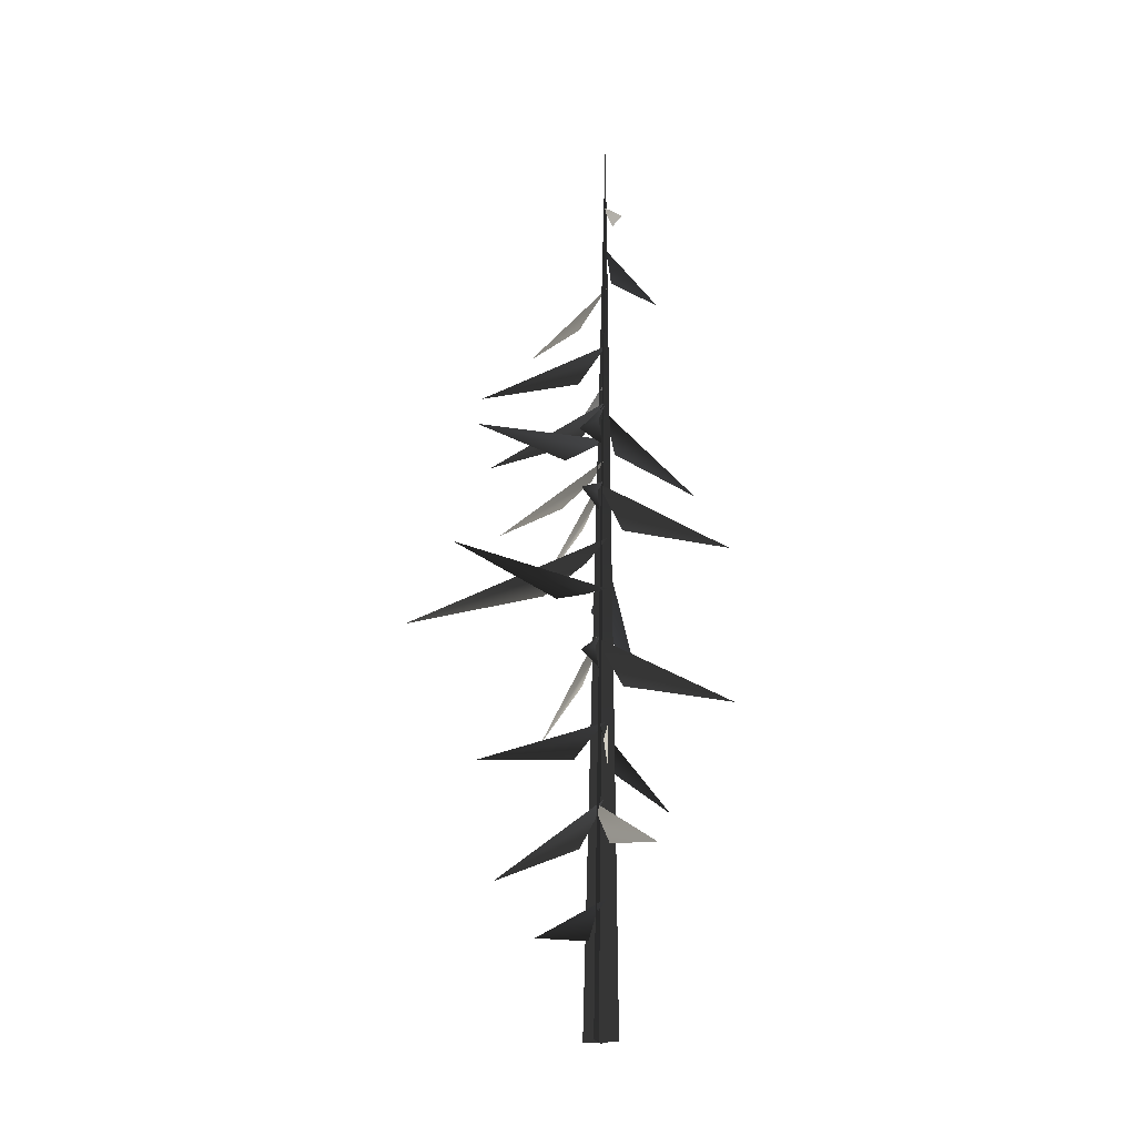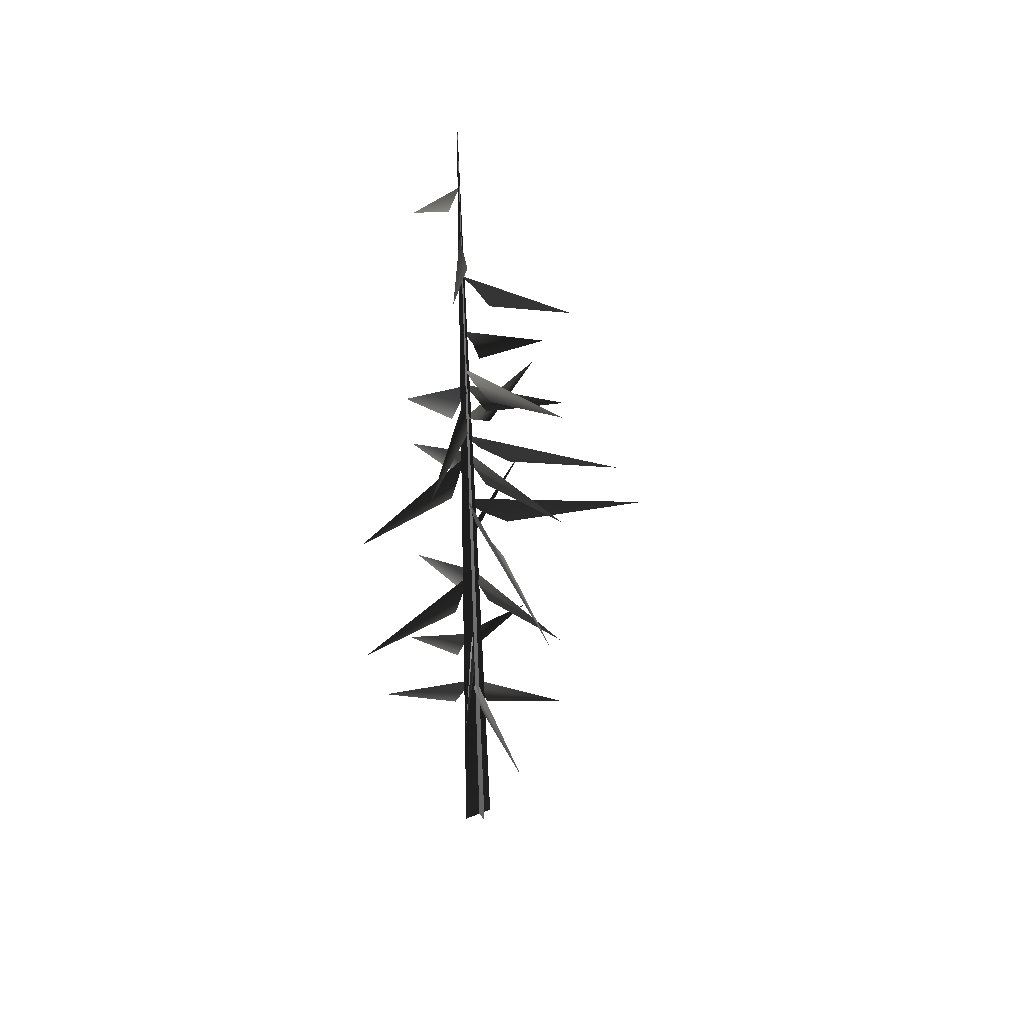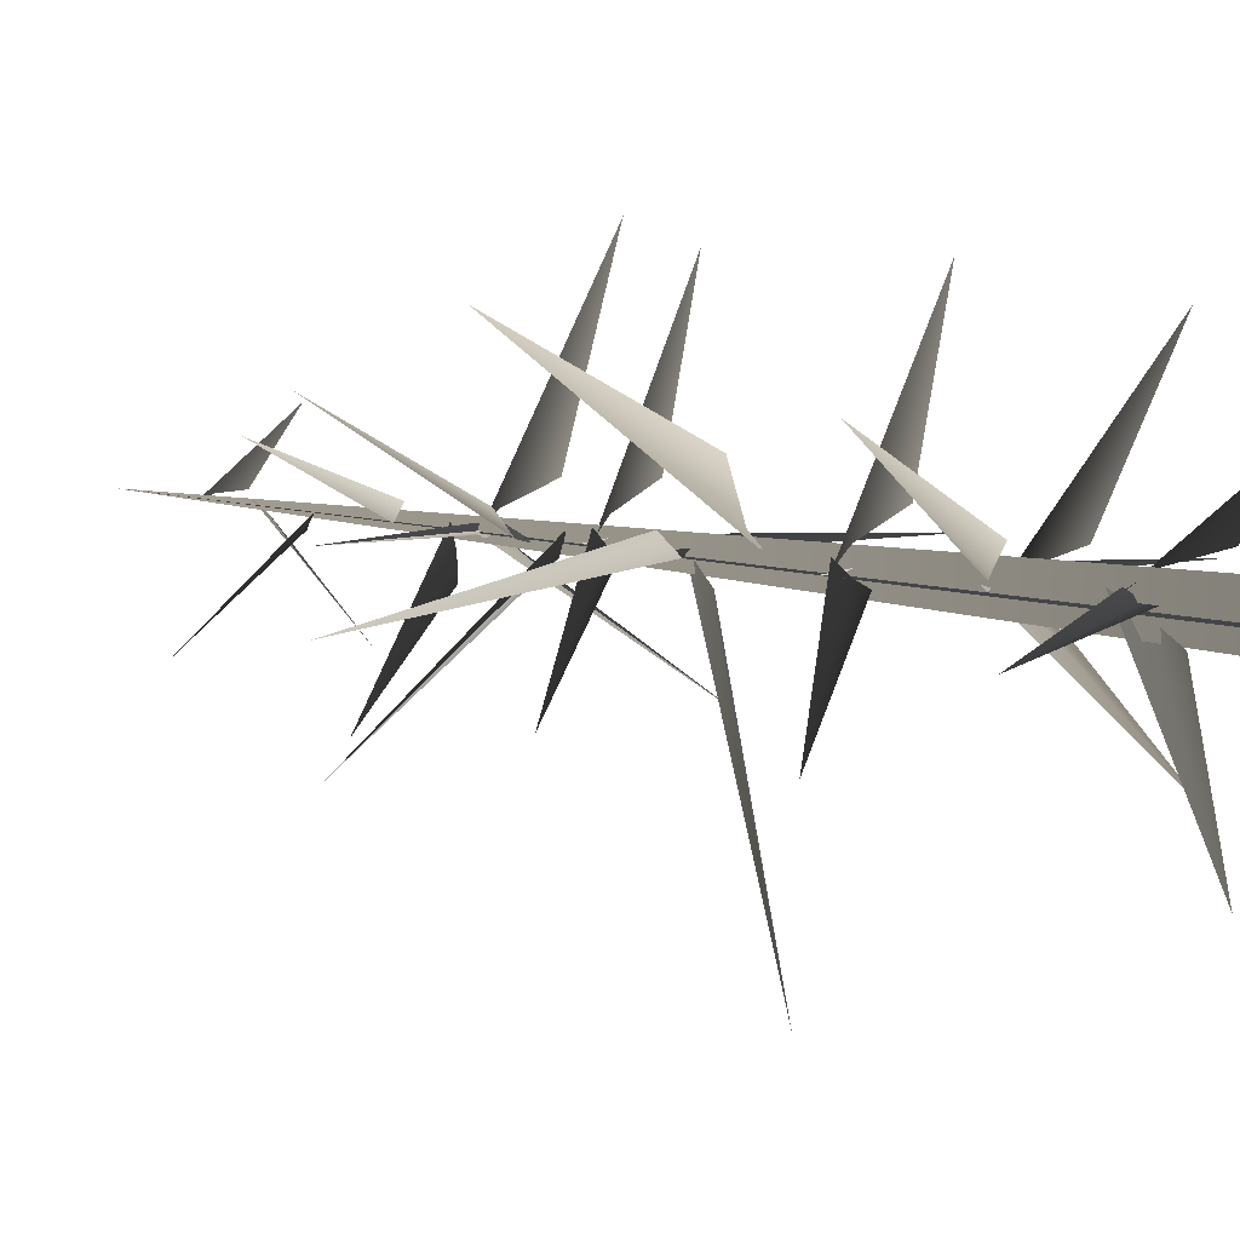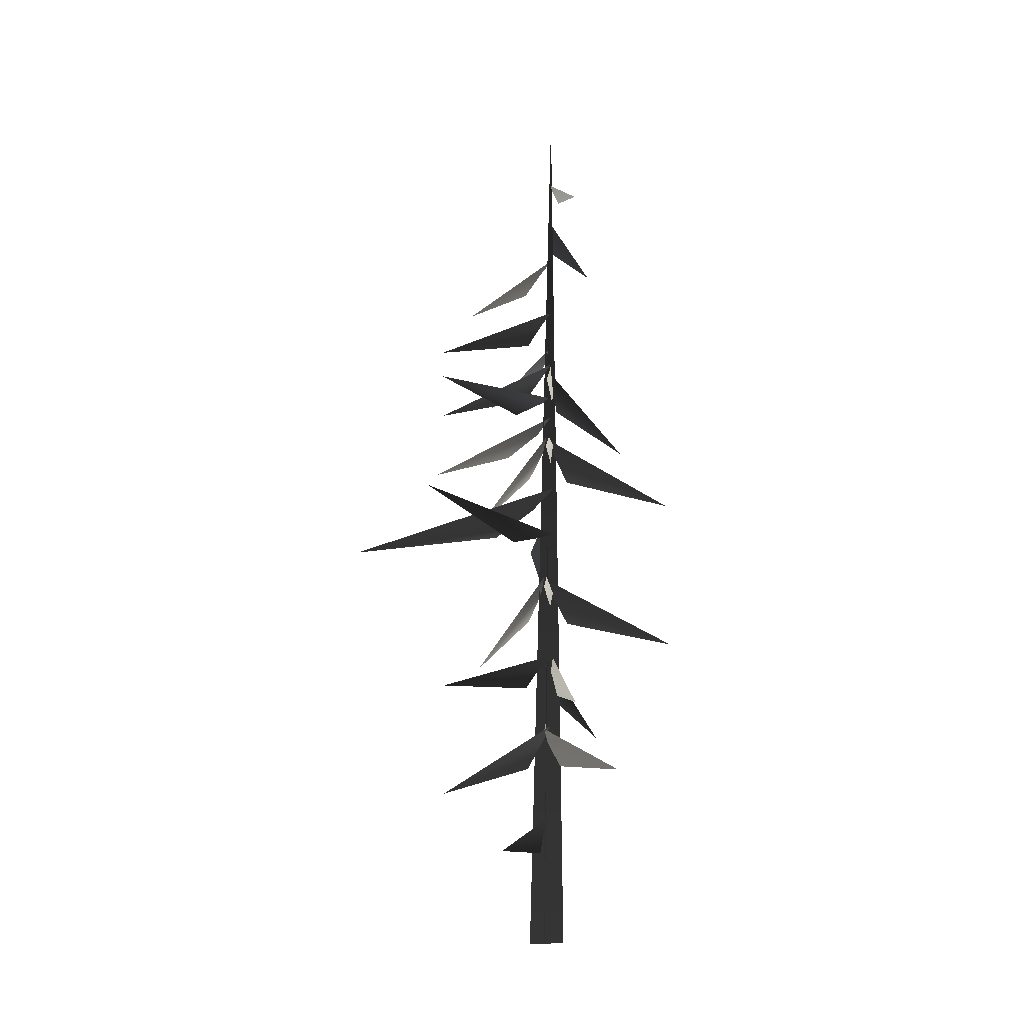
<metadata>
{"format":"obj","ext":"obj","renderer":"f3d","projection":"perspective","resolution":1024,"background":"white","views":[{"elev":-21.2,"azim":16.2,"up":"+Y"},{"elev":35.7,"azim":153.4,"up":"+Y"},{"elev":5.5,"azim":-35.7,"up":"+Z"},{"elev":-19.2,"azim":5.0,"up":"+Y"}]}
</metadata>
<code>
v -0.9886 1.87 2.022
v -0.04146 2.739 0.1921
v 0.1754 3.133 -0.009923
v -0.1296 2.017 0.5884
v 0.06088 5.014 0.3299
v -0.04062 5.411 0.05558
v 1.981 3.837 2.32
v 0.4006 4.296 0.5632
v 0.05844 5.162 -0.07771
v -0.01363 5.603 0.1318
v -0.2755 3.566 -2.602
v -0.09599 4.395 -0.3496
v -0.1547 7.074 0.1253
v 0.151 7.447 0.02076
v -2.566 6.258 1.723
v -0.4861 6.428 0.5231
v 0.1438 6.999 -0.09008
v -0.007082 7.391 0.02217
v 1.259 5.592 -2.036
v 0.1633 6.329 -0.3765
v -0.1149 9.199 -0.03923
v -0.01337 9.653 0.1231
v -2.011 7.555 -1.693
v -0.4601 8.447 -0.08304
v -0.007245 9.327 0.278
v 0.04387 9.717 -0.01885
v 0.4093 8.302 3.072
v 0.1829 8.64 0.7
v -0.04146 2.739 0.1921
v -0.9886 1.87 2.022
v 0.1754 3.133 -0.009923
v -0.1296 2.017 0.5884
v 0.06088 5.014 0.3299
v 1.981 3.837 2.32
v -0.04062 5.411 0.05558
v 0.4006 4.296 0.5632
v 0.05844 5.162 -0.07771
v -0.2755 3.566 -2.602
v -0.01363 5.603 0.1318
v -0.09599 4.395 -0.3496
v -0.1547 7.074 0.1253
v -2.566 6.258 1.723
v 0.151 7.447 0.02076
v -0.4861 6.428 0.5231
v 0.1438 6.999 -0.09008
v 1.259 5.592 -2.036
v -0.007082 7.391 0.02217
v 0.1633 6.329 -0.3765
v -0.1149 9.199 -0.03923
v -2.011 7.555 -1.693
v -0.01337 9.653 0.1231
v -0.4601 8.447 -0.08304
v -0.007245 9.327 0.278
v 0.4093 8.302 3.072
v 0.04387 9.717 -0.01885
v 0.1829 8.64 0.7
v -0.7609 10.36 1.125
v -2.972 11.57 2.59
v -0.2411 10.71 0.3411
v 0.2145 10.93 0.02164
v -0.7609 10.36 1.125
v -0.2411 10.71 0.3411
v -2.972 11.57 2.59
v 0.2145 10.93 0.02164
v -0.09565 5.062 0.02498
v 0.1386 5.473 0.1636
v -2.79 3.783 -0.3425
v -0.485 4.333 0.07773
v 0.1549 6.976 0.1773
v 0.1947 7.401 -0.0691
v 0.94 5.513 2.682
v 0.3416 6.221 0.4609
v 0.1577 9.23 0.0754
v -0.1368 9.724 -0.05382
v 3.393 7.664 0.08664
v 0.6009 8.352 -0.04503
v -0.09565 5.062 0.02498
v -2.79 3.783 -0.3425
v 0.1386 5.473 0.1636
v -0.485 4.333 0.07773
v 0.1549 6.976 0.1773
v 0.94 5.513 2.682
v 0.1947 7.401 -0.0691
v 0.3416 6.221 0.4609
v 0.1577 9.23 0.0754
v 3.393 7.664 0.08664
v -0.1368 9.724 -0.05382
v 0.6009 8.352 -0.04503
v -0.4775 10.74 -1.029
v -0.1793 10.04 -4.581
v 0.05302 11.64 -0.3431
v 0.1226 12.25 0.0705
v -0.4775 10.74 -1.029
v 0.05302 11.64 -0.3431
v -0.1793 10.04 -4.581
v 0.1226 12.25 0.0705
v -0.3181 11.67 -0.008468
v 0.2608 12.28 0.04632
v -5.331 10.71 -0.4644
v -1.314 10.75 0.3803
v -0.3181 11.67 -0.008468
v -5.331 10.71 -0.4644
v 0.2608 12.28 0.04632
v -1.314 10.75 0.3803
v 0.02405 16.23 -0.2524
v 0.1419 16.53 0.03856
v -1.716 15.67 -2.117
v -0.3266 15.68 -0.5526
v -0.07612 17.31 -0.02763
v 0.2187 17.75 -0.05022
v -2.79 16.08 1.094
v -0.4232 16.57 0.2763
v 0.02405 16.23 -0.2524
v -1.716 15.67 -2.117
v 0.1419 16.53 0.03856
v -0.3266 15.68 -0.5526
v -0.07612 17.31 -0.02763
v -2.79 16.08 1.094
v 0.2187 17.75 -0.05022
v -0.4232 16.57 0.2763
v -0.2025 13.99 -0.1765
v 0.1883 14.4 0.09287
v -3.364 13.65 -2.273
v -1.038 13.37 -0.3174
v -0.2025 13.99 -0.1765
v -3.364 13.65 -2.273
v 0.1883 14.4 0.09287
v -1.038 13.37 -0.3174
v -0.06775 19.07 -0.1653
v 0.2588 19.42 -0.02302
v -2.255 18.39 -1.456
v -0.5306 18.37 -0.1466
v -0.06775 19.07 -0.1653
v -2.255 18.39 -1.456
v 0.2588 19.42 -0.02302
v -0.5306 18.37 -0.1466
v -0.1596 14.86 -0.03275
v 0.2876 15.06 -0.1312
v -2.729 15.14 1.599
v -0.7543 14.4 0.3555
v -0.1596 14.86 -0.03275
v -2.729 15.14 1.599
v 0.2876 15.06 -0.1312
v -0.7543 14.4 0.3555
v -0.04377 13.34 -0.01565
v 0.08035 13.79 0.1508
v -2.022 11.81 -1.679
v -0.4254 12.61 -0.06562
v 0.07096 13.46 0.3024
v 0.1403 13.85 0.009224
v 0.4449 12.39 3.085
v 0.2286 12.77 0.7171
v -0.04377 13.34 -0.01565
v -2.022 11.81 -1.679
v 0.08035 13.79 0.1508
v -0.4254 12.61 -0.06562
v 0.07096 13.46 0.3024
v 0.4449 12.39 3.085
v 0.1403 13.85 0.009224
v 0.2286 12.77 0.7171
v 0.2303 13.36 0.09835
v -0.03994 13.87 -0.02508
v 3.385 11.64 0.08357
v 0.6298 12.46 -0.03208
v 0.2303 13.36 0.09835
v 3.385 11.64 0.08357
v -0.03994 13.87 -0.02508
v 0.6298 12.46 -0.03208
v 0.2361 15.54 -0.1274
v 0.05768 15.98 -0.02121
v 2.096 14 -1.922
v 0.3254 14.8 -0.5017
v -0.09215 15.66 -0.0463
v 0.1922 16.05 0.05306
v -2.899 14.58 0.03675
v -0.521 14.96 0.0674
v 0.2361 15.54 -0.1274
v 2.096 14 -1.922
v 0.05768 15.98 -0.02121
v 0.3254 14.8 -0.5017
v -0.09215 15.66 -0.0463
v -2.899 14.58 0.03675
v 0.1922 16.05 0.05306
v -0.521 14.96 0.0674
v 0.1048 15.53 0.2382
v 0.1981 16.04 -0.04254
v 0.4747 13.79 3.365
v 0.2773 14.63 0.6169
v 0.1048 15.53 0.2382
v 0.4747 13.79 3.365
v 0.1981 16.04 -0.04254
v 0.2773 14.63 0.6169
v 0.2625 19.86 -0.5208
v 1.23 19.66 -1.722
v 0.2621 20.38 -0.1572
v 0.1858 20.67 0.03211
v 0.2625 19.86 -0.5208
v 0.2621 20.38 -0.1572
v 1.23 19.66 -1.722
v 0.1858 20.67 0.03211
v 0.4766 21.23 0.09623
v 1.006 20.87 1.111
v 0.2918 21.67 0.03163
v 0.2209 21.93 -0.05454
v 0.4766 21.23 0.09623
v 0.2918 21.67 0.03163
v 1.006 20.87 1.111
v 0.2209 21.93 -0.05454
v -0.0802 -0.2054 -0.4107
v 0.2618 23.89 -0.03481
v -0.04635 -0.2107 0.4553
v 0.4119 -0.2054 -0.07356
v 0.2618 23.89 -0.03481
v -0.4545 -0.2107 -0.05368
v -0.0802 -0.2054 -0.4107
v -0.04635 -0.2107 0.4553
v 0.2618 23.89 -0.03481
v 0.4119 -0.2054 -0.07356
v -0.4545 -0.2107 -0.05368
v 0.2618 23.89 -0.03481
g MEP_Con_01_h_LOD_01(Clone)_13515_218
f 1 3 2
f 4 1 2
f 5 7 6
f 8 7 5
f 9 11 10
f 12 11 9
f 13 15 14
f 16 15 13
f 17 19 18
f 20 19 17
f 21 23 22
f 24 23 21
f 25 27 26
f 28 27 25
f 29 31 30
f 32 29 30
f 33 35 34
f 36 33 34
f 37 39 38
f 40 37 38
f 41 43 42
f 44 41 42
f 45 47 46
f 48 45 46
f 49 51 50
f 52 49 50
f 53 55 54
f 56 53 54
f 57 59 58
f 59 60 58
f 61 63 62
f 62 63 64
f 65 67 66
f 68 67 65
f 69 71 70
f 72 71 69
f 73 75 74
f 76 75 73
f 77 79 78
f 80 77 78
f 81 83 82
f 84 81 82
f 85 87 86
f 88 85 86
f 89 91 90
f 91 92 90
f 93 95 94
f 94 95 96
f 97 99 98
f 100 99 97
f 101 103 102
f 104 101 102
f 105 107 106
f 108 107 105
f 109 111 110
f 112 111 109
f 113 115 114
f 116 113 114
f 117 119 118
f 120 117 118
f 121 123 122
f 124 123 121
f 125 127 126
f 128 125 126
f 129 131 130
f 132 131 129
f 133 135 134
f 136 133 134
f 137 139 138
f 140 139 137
f 141 143 142
f 144 141 142
f 145 147 146
f 148 147 145
f 149 151 150
f 152 151 149
f 153 155 154
f 156 153 154
f 157 159 158
f 160 157 158
f 161 163 162
f 164 163 161
f 165 167 166
f 168 165 166
f 169 171 170
f 172 171 169
f 173 175 174
f 176 175 173
f 177 179 178
f 180 177 178
f 181 183 182
f 184 181 182
f 185 187 186
f 188 187 185
f 189 191 190
f 192 189 190
f 193 195 194
f 195 196 194
f 197 199 198
f 198 199 200
f 201 203 202
f 203 204 202
f 205 207 206
f 206 207 208
f 209 211 210
f 212 214 213
f 215 217 216
f 218 220 219

</code>
